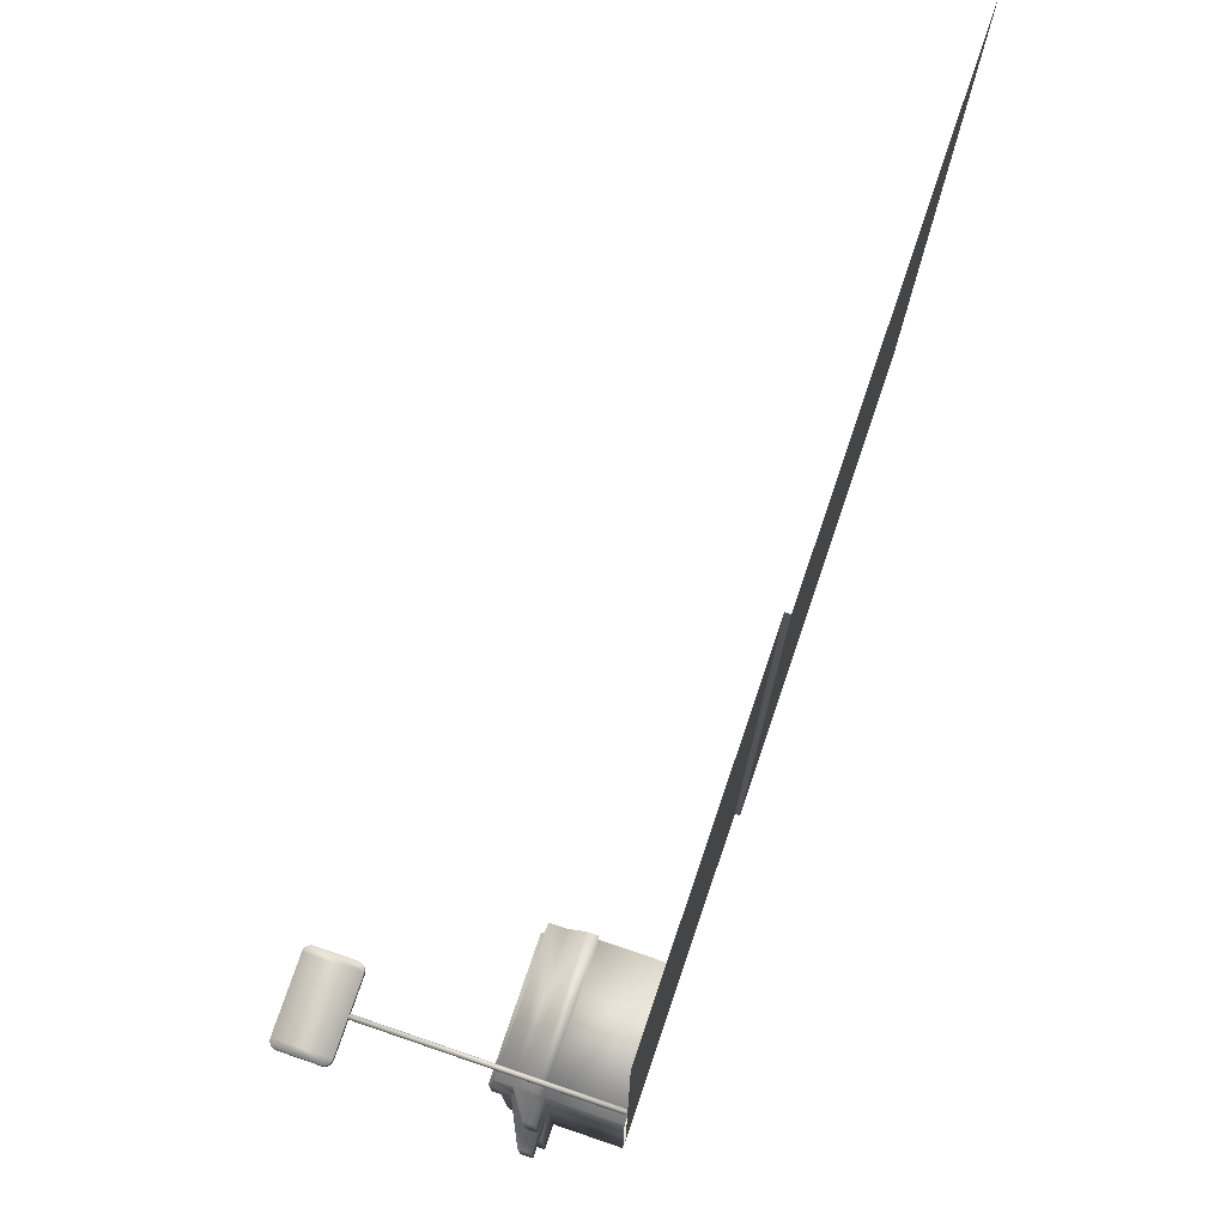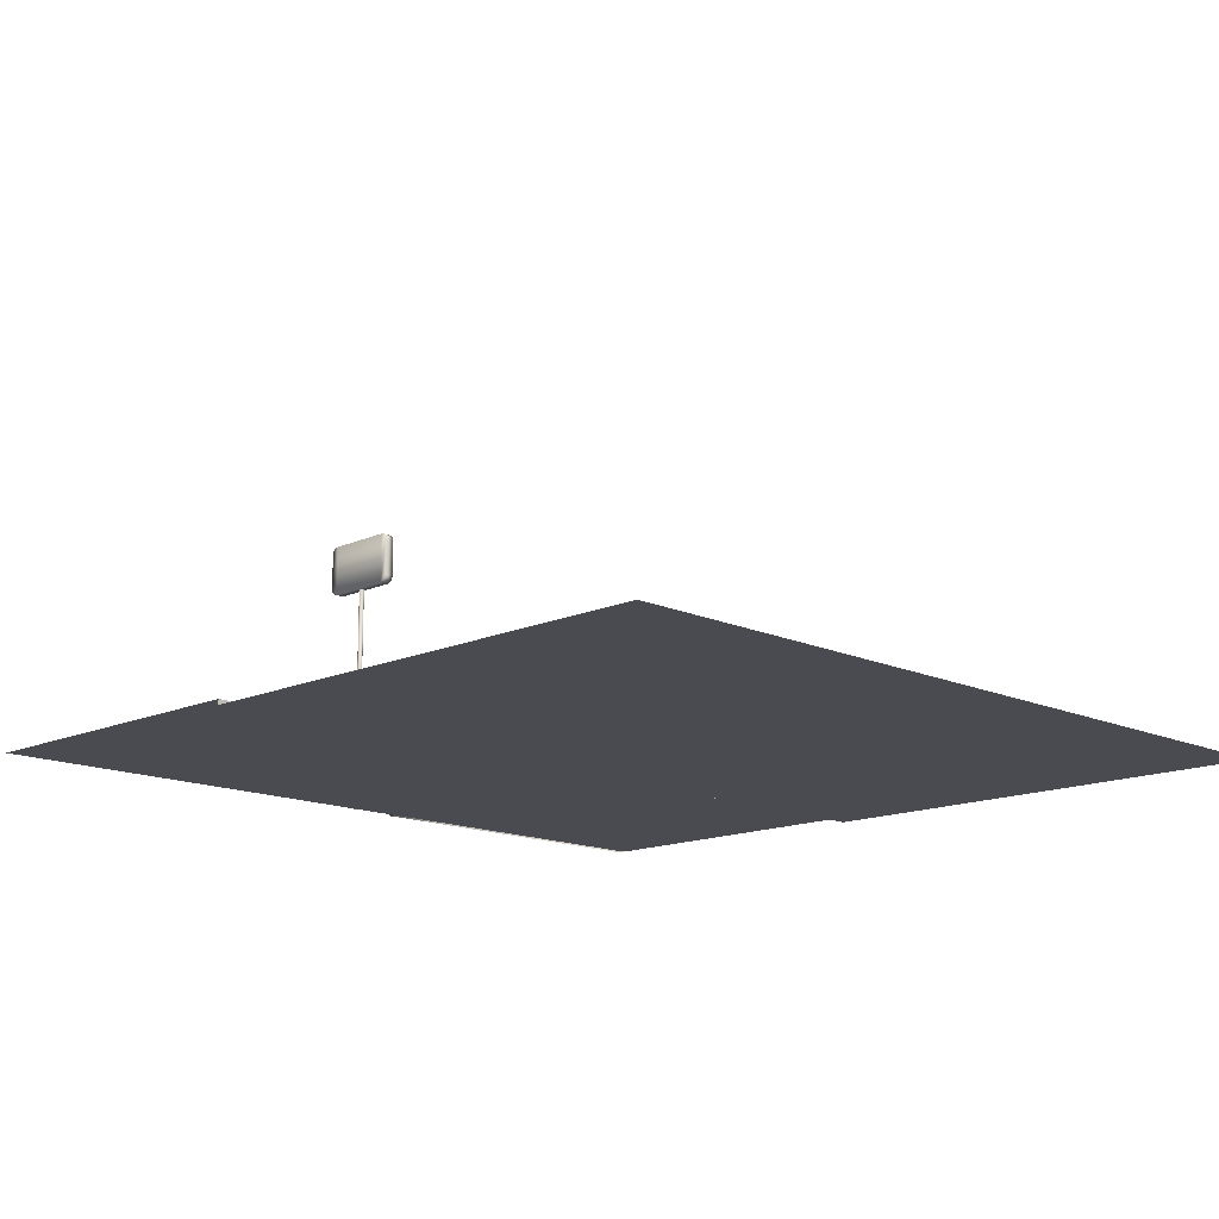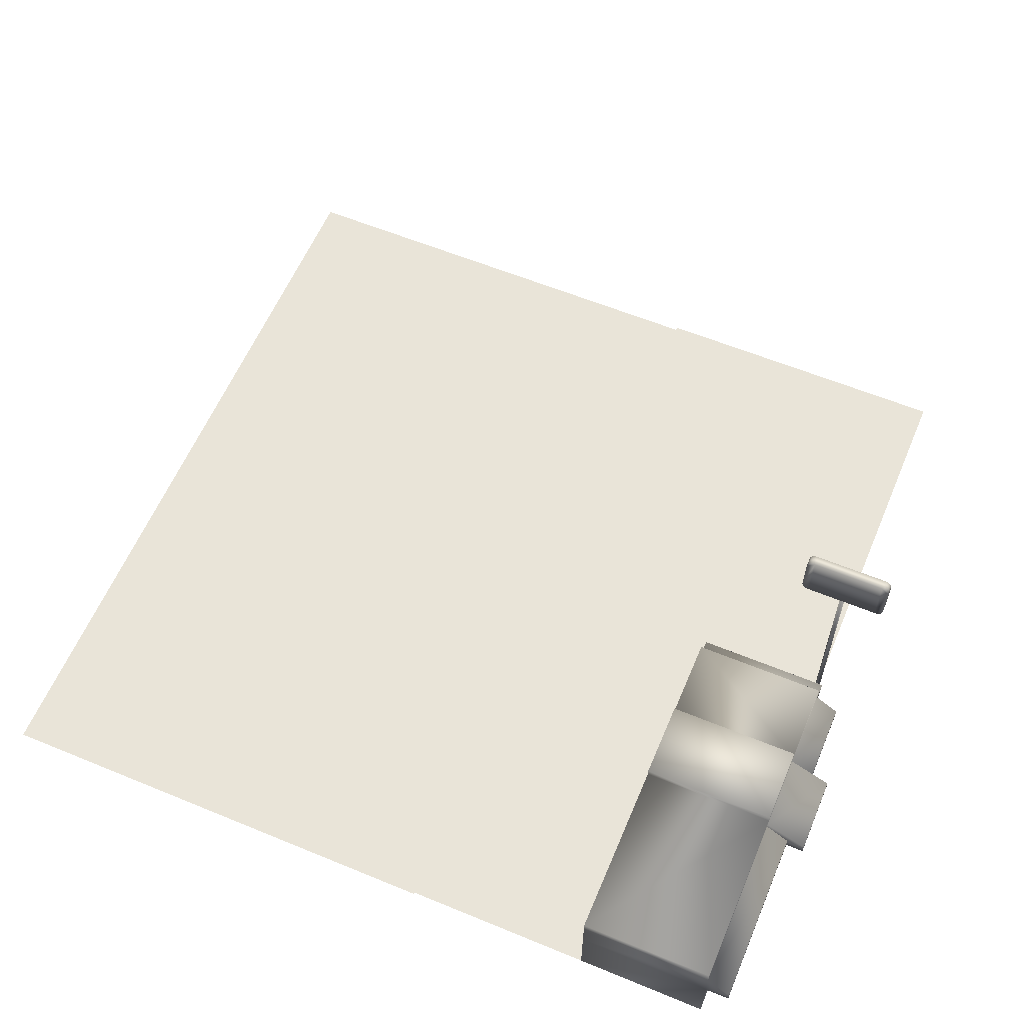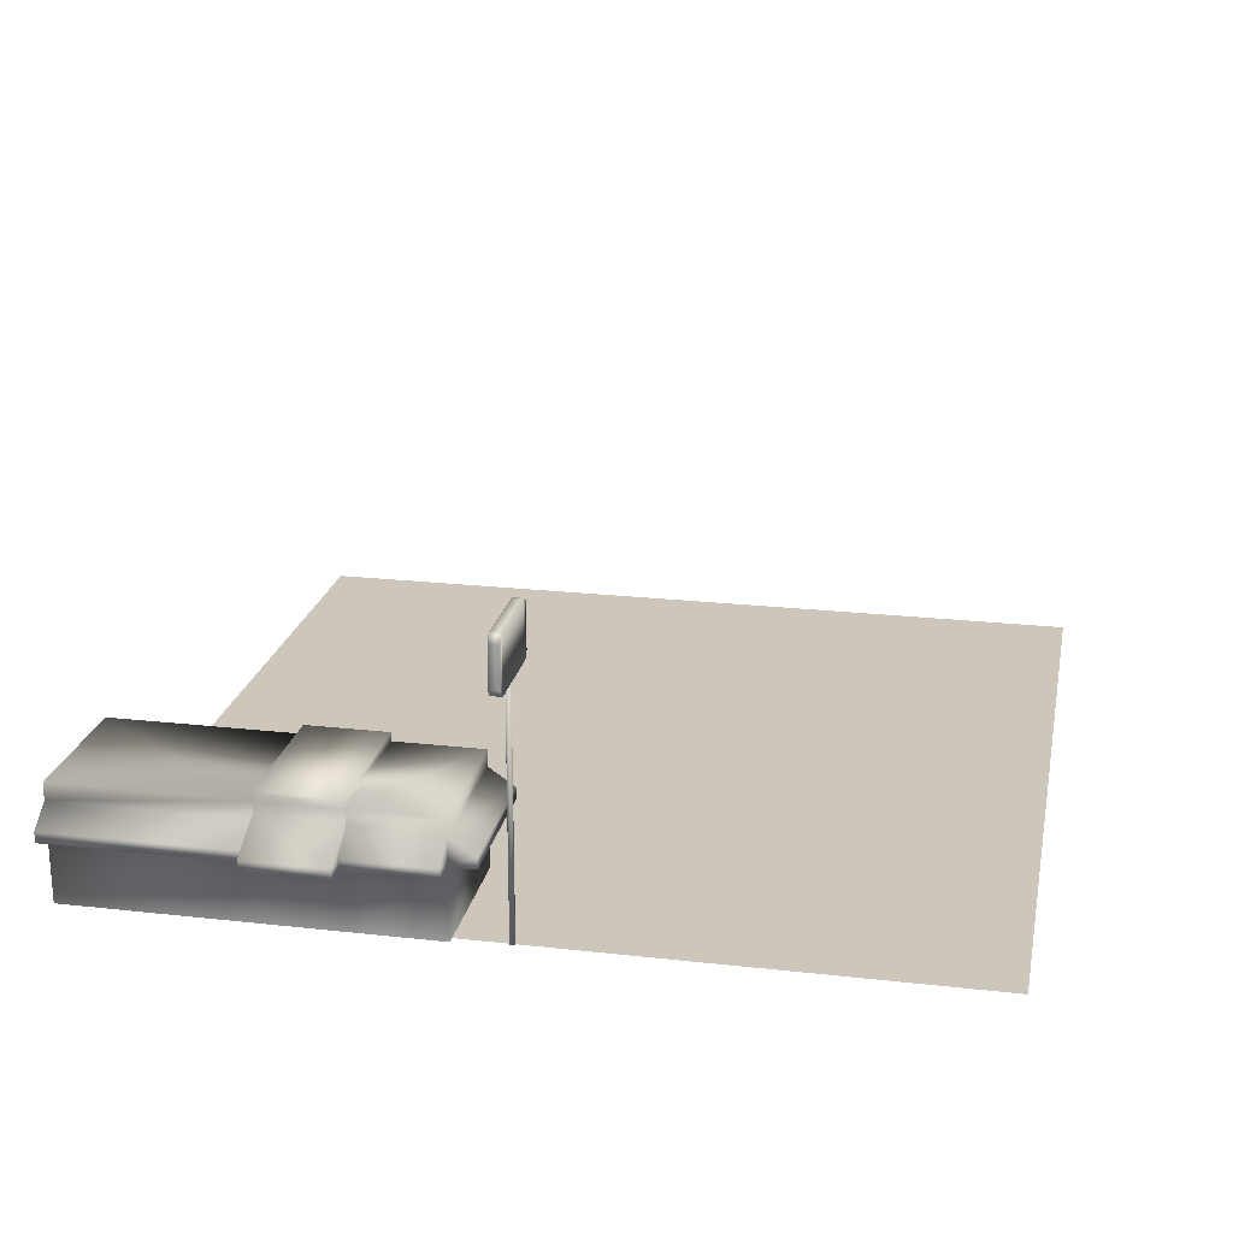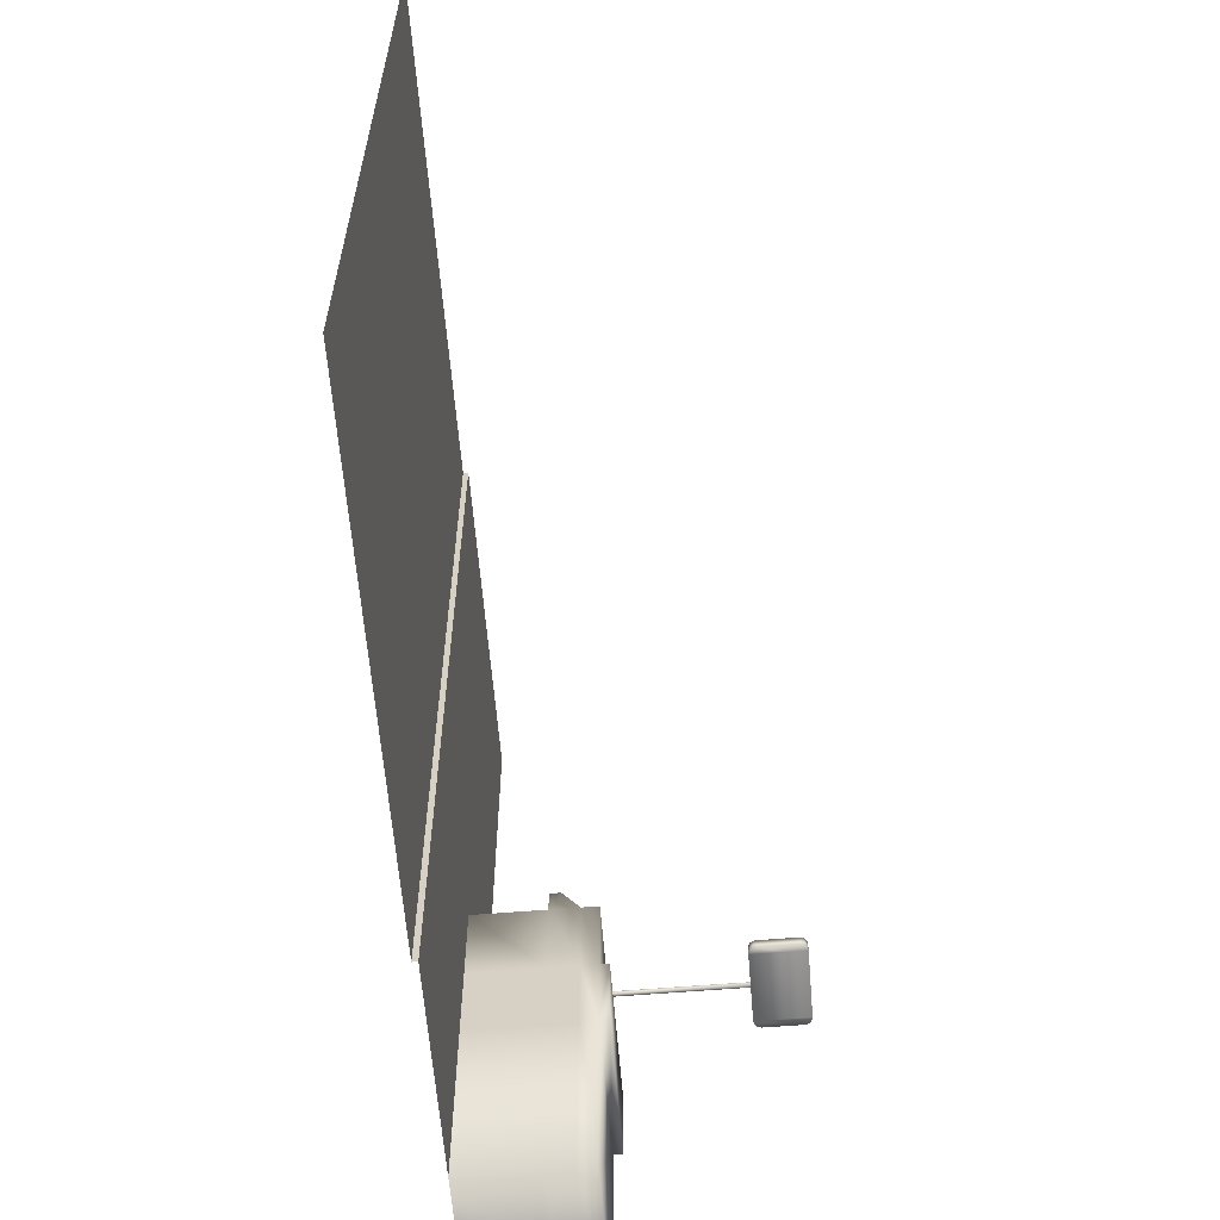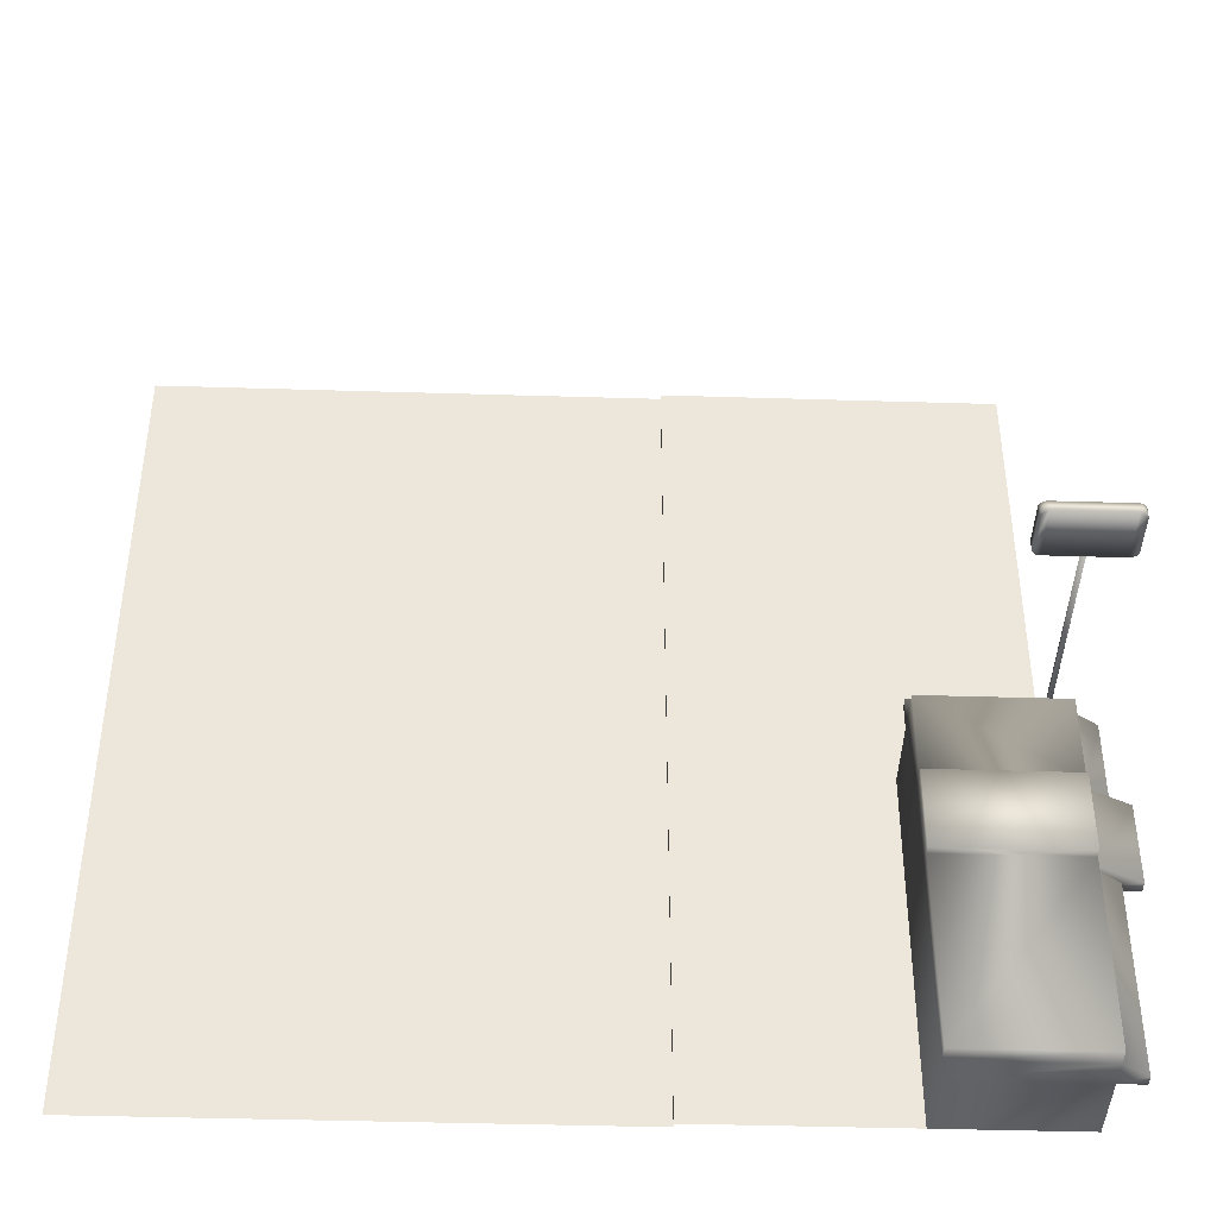
<metadata>
{"format":"obj","ext":"obj","renderer":"f3d","projection":"perspective","resolution":1024,"background":"white","views":[{"elev":76.3,"azim":-71.2,"up":"+Z"},{"elev":-14.6,"azim":44.8,"up":"+Y"},{"elev":59.8,"azim":-157.1,"up":"+Y"},{"elev":21.4,"azim":-78.7,"up":"+Y"},{"elev":-61.8,"azim":94.7,"up":"+Z"},{"elev":-42.0,"azim":177.9,"up":"+Z"}]}
</metadata>
<code>
o 03_kfc_Grid.001
v -1.551 -0.1 8
v 8.024 -0.1 8
v -1.551 -0.1 4.8
v 8.024 -0.1 4.8
v -1.551 -0.1 1.6
v 8.024 -0.1 1.6
v -1.551 -0.1 -1.6
v 8.024 -0.1 -1.6
v -1.551 -0.1 -4.8
v 8.024 -0.1 -4.8
v 4.832 -0.1 -8
v 1.64 -0.1 -4.8
v 4.832 -0.1 -4.8
v 1.64 -0.1 -1.6
v -1.551 -0.1 -8
v 8.024 -0.1 -8
v 4.832 -0.1 -1.6
v 1.64 -0.1 1.6
v 1.64 -0.1 -8
v -7.951 0 8
v -7.951 0 4.8
v -4.751 0 8
v -4.751 0 4.8
v -1.551 0 8
v -1.551 0 4.8
v 4.832 -0.1 1.6
v -7.951 0 1.6
v -4.751 0 1.6
v -1.551 0 1.6
v 1.64 -0.1 4.8
v -7.951 0 -1.6
v -4.751 0 -1.6
v -1.551 0 -1.6
v 4.832 -0.1 4.8
v -7.951 0 -4.8
v -4.751 0 -4.8
v -1.551 0 -4.8
v 4.832 -0.1 8
v 1.64 -0.1 8
v -7.951 0 -8
v -4.751 0 -8
v -1.551 0 -8
v -7.24 5.687 -0.1109
v -7.116 5.627 -0.1109
v -7.086 5.542 -0.1109
v -8.809 4.741 -0.3045
v -8.753 4.669 -0.3045
v -8.663 4.641 -0.3045
v -7.24 4.641 -0.3045
v -7.192 4.648 -0.3045
v -7.116 4.701 -0.3045
v -7.24 5.687 -0.3045
v -7.086 4.786 -0.3045
v -7.15 4.669 -0.3045
v -7.094 4.741 -0.3045
v -7.086 5.542 -0.3045
v -7.094 5.587 -0.3045
v -7.116 5.627 -0.3045
v -7.15 5.659 -0.3045
v -7.192 5.68 -0.3045
v -8.663 4.641 -0.1109
v -8.71 4.648 -0.1109
v -8.787 4.701 -0.1109
v -8.663 5.687 -0.3045
v -8.71 5.68 -0.3045
v -8.787 5.627 -0.3045
v -8.816 5.542 -0.3045
v -8.753 5.659 -0.3045
v -8.809 5.587 -0.3045
v -8.816 4.786 -0.3045
v -8.787 4.701 -0.3045
v -8.71 4.648 -0.3045
v -8.663 5.687 -0.1109
v -8.816 4.786 -0.1109
v -8.753 4.669 -0.1109
v -8.809 4.741 -0.1109
v -8.816 5.542 -0.1109
v -8.809 5.587 -0.1109
v -8.787 5.627 -0.1109
v -8.753 5.659 -0.1109
v -8.71 5.68 -0.1109
v -7.192 5.68 -0.1109
v -7.24 4.641 -0.1109
v -7.15 5.659 -0.1109
v -7.094 5.587 -0.1109
v -7.086 4.786 -0.1109
v -7.094 4.741 -0.1109
v -7.116 4.701 -0.1109
v -7.15 4.669 -0.1109
v -7.192 4.648 -0.1109
v -8.09 1.892 -8
v -8.09 1.892 -4.43
v -8.09 2.216 -4.43
v -8.09 2.216 -8
v -5.412 1.892 -8
v -5.412 2.216 -8
v -5.412 1.892 -1.211
v -5.412 1.892 -2.88
v -5.412 2.216 -2.88
v -5.412 2.216 -1.211
v -8.09 2.216 -2.88
v -8.09 2.216 -1.211
v -8.09 1.892 -2.88
v -8.09 1.892 -1.211
v -5.412 2.216 -4.43
v -5.412 2.384 -4.43
v -8.09 2.384 -4.43
v -5.412 1.892 -4.43
v -8.09 1.992 -4.43
v -8.09 1.992 -2.88
v -8.09 -0 -2.88
v -8.09 -0 -1.211
v -8.09 1.349 -1.211
v -8.09 1.349 -2.88
v -8.09 0 -4.43
v -8.09 1.349 -4.43
v -8.574 1.349 -2.88
v -8.574 1.349 -1.211
v -8.574 1.558 -4.43
v -8.574 1.558 -8
v -5.412 1.349 -2.88
v -5.412 1.349 -4.43
v -5.412 -0 -2.88
v -5.412 0 -4.43
v -5.412 0 -8
v -5.412 1.349 -8
v -5.412 -0 -1.211
v -5.412 1.349 -1.211
v -8.09 1.349 -0.7271
v -5.412 1.349 -0.7271
v -8.09 0 -8
v -8.09 1.349 -8
v -8.574 1.349 -8
v -8.574 1.349 -4.43
v -5.412 1.558 -0.7271
v -8.934 1.574 -2.88
v -8.934 1.574 -4.43
v -8.934 1.349 -4.43
v -8.934 1.349 -2.88
v -8.574 1.558 -1.211
v -8.574 1.558 -2.88
v -5.412 2.384 -2.88
v -8.09 2.384 -2.88
v -8.09 1.558 -0.7271
v -7.903 4.641 -0.2233
v -7.951 4.641 -0.2581
v -7.999 4.641 -0.2233
v -7.903 4.641 -0.1921
v -7.922 0 -0.2485
v -7.951 0 -0.2581
v -7.922 4.641 -0.2485
v -7.903 0 -0.2233
v -7.903 0 -0.1921
v -7.922 0 -0.1669
v -7.922 4.641 -0.1669
v -7.951 0 -0.1573
v -7.951 4.641 -0.1573
v -7.981 0 -0.1669
v -7.981 4.641 -0.1669
v -7.999 0 -0.1921
v -7.999 4.641 -0.1921
v -7.999 0 -0.2233
v -7.981 0 -0.2485
v -7.981 4.641 -0.2485
f 43 44 45
f 46 47 48
f 52 49 53
f 53 56 52
f 56 57 52
f 61 62 63
f 48 64 67
f 66 69 67
f 67 70 48
f 70 46 48
f 46 71 47
f 64 66 67
f 73 61 74
f 62 75 63
f 63 76 74
f 74 77 73
f 77 78 73
f 78 79 80
f 80 81 78
f 81 73 78
f 43 82 44
f 83 43 45
f 82 84 44
f 44 85 45
f 45 86 83
f 86 87 83
f 87 88 83
f 88 89 83
f 89 90 83
f 61 63 74
f 119 92 91 120
f 133 134 119 120
f 136 137 138 139
f 140 104 103 141
f 136 110 109 137
f 117 118 140 141
f 129 130 135 144
f 135 97 104 144
f 49 52 64 48
f 61 73 43 83
f 38 2 4 34
f 7 14 12 9
f 3 5 29 25
f 34 4 6 26
f 7 9 37 33
f 14 17 13 12
f 26 6 8 17
f 9 12 19 15
f 5 7 33 29
f 17 8 10 13
f 9 15 42 37
f 1 3 25 24
f 12 13 11 19
f 13 10 16 11
f 39 38 34 30
f 1 39 30 3
f 30 34 26 18
f 3 30 18 5
f 18 26 17 14
f 5 18 14 7
f 20 22 23 21
f 22 24 25 23
f 21 23 28 27
f 23 25 29 28
f 27 28 32 31
f 28 29 33 32
f 31 32 36 35
f 32 33 37 36
f 35 36 41 40
f 36 37 42 41
f 126 132 91 95
f 120 91 132 133
f 135 130 128 97
f 140 118 113 104
f 137 109 116 138
f 136 139 114 110
f 144 104 113 129
f 49 50 51
f 50 54 51
f 51 55 53
f 57 58 59
f 59 60 57
f 60 52 57
f 64 65 66
f 65 68 66
f 47 72 48
f 49 51 53
f 91 92 93 94
f 95 91 94 96
f 97 98 99 100
f 100 99 101 102
f 103 104 102 101
f 93 105 96 94
f 106 105 93 107
f 108 95 96 105
f 98 108 105 99
f 101 93 109 110
f 111 112 113 114
f 115 111 114 116
f 117 114 113 118
f 121 122 108 98
f 123 124 122 121
f 124 125 126 122
f 122 126 95 108
f 112 127 128 113
f 129 113 128 130
f 127 123 121 128
f 128 121 98 97
f 125 131 132 126
f 131 115 116 132
f 133 132 116 134
f 119 134 116 92
f 138 116 114 139
f 142 106 107 143
f 114 117 141 103
f 143 101 99 142
f 142 99 105 106
f 107 93 101 143
f 74 70 67 77
f 145 146 147 148
f 73 64 52 43
f 53 86 45 56
f 50 49 83 90
f 54 50 90 89
f 51 54 89 88
f 55 51 88 87
f 53 55 87 86
f 82 43 52 60
f 84 82 60 59
f 44 84 59 58
f 85 44 58 57
f 45 85 57 56
f 62 61 48 72
f 75 62 72 47
f 63 75 47 71
f 76 63 71 46
f 74 76 46 70
f 65 64 73 81
f 68 65 81 80
f 66 68 80 79
f 69 66 79 78
f 67 69 78 77
f 83 49 48 61
f 149 150 146 151
f 152 149 151 145
f 153 152 145 148
f 154 153 148 155
f 156 154 155 157
f 158 156 157 159
f 160 158 159 161
f 162 160 161 147
f 163 162 147 164
f 145 151 146
f 146 164 147
f 147 161 159
f 159 157 147
f 157 155 147
f 155 148 147
f 153 156 160 162
f 150 163 164 146
f 104 97 100 102
f 163 150 153
f 150 149 153
f 149 152 153
f 153 154 156
f 156 158 160
f 162 163 153

</code>
